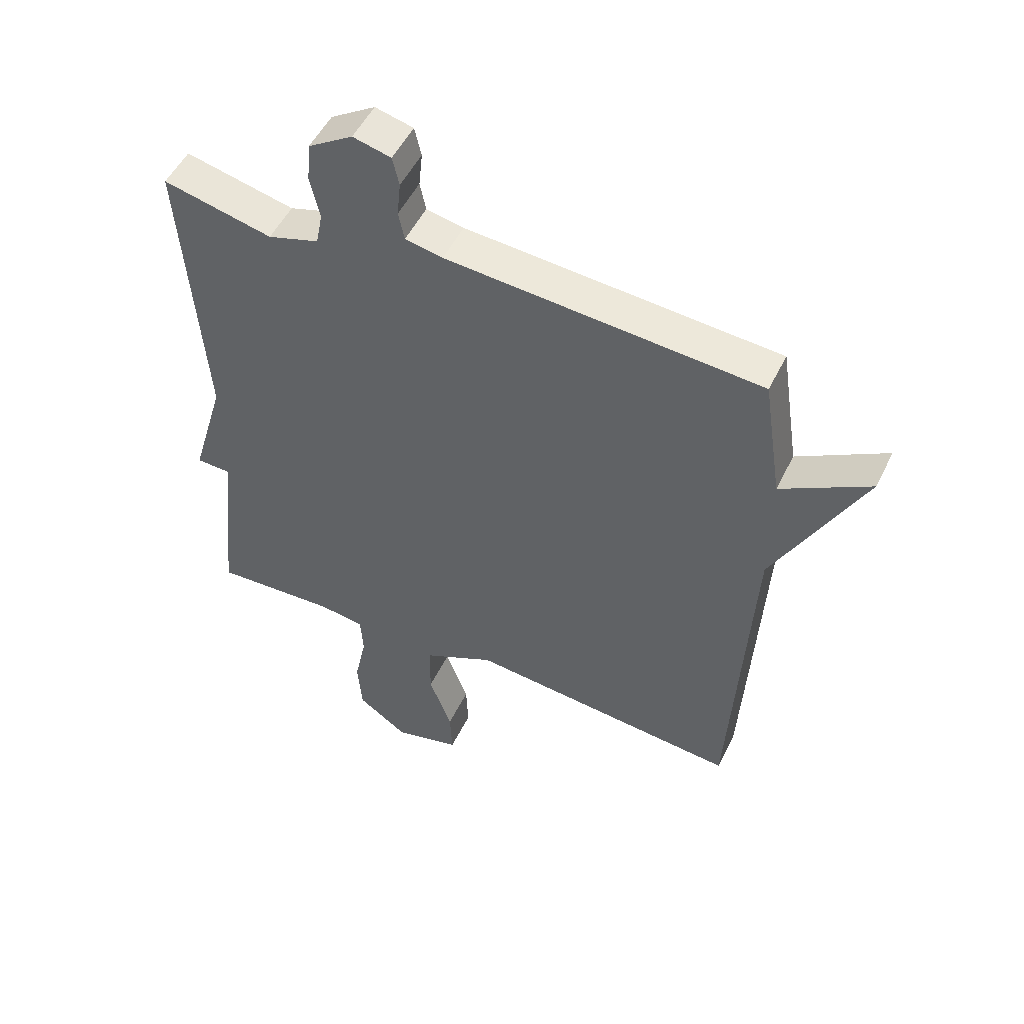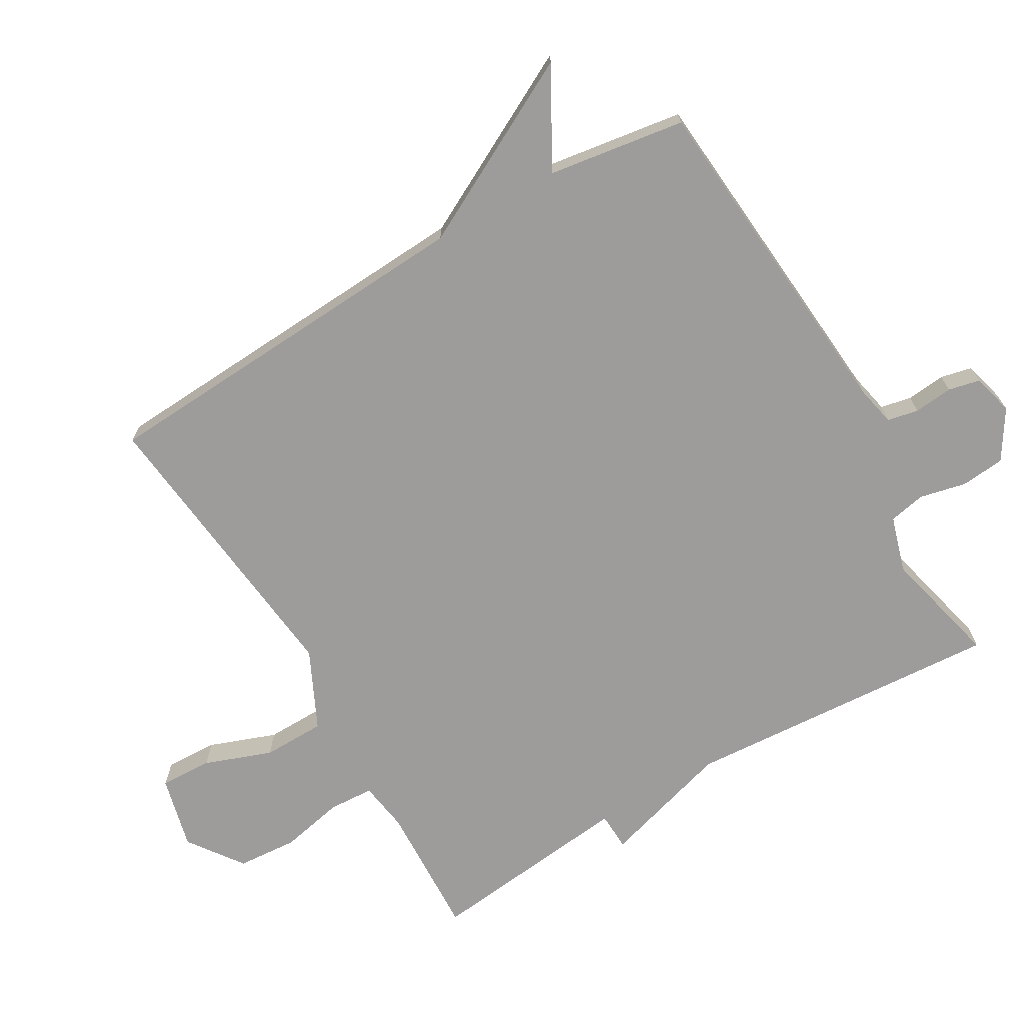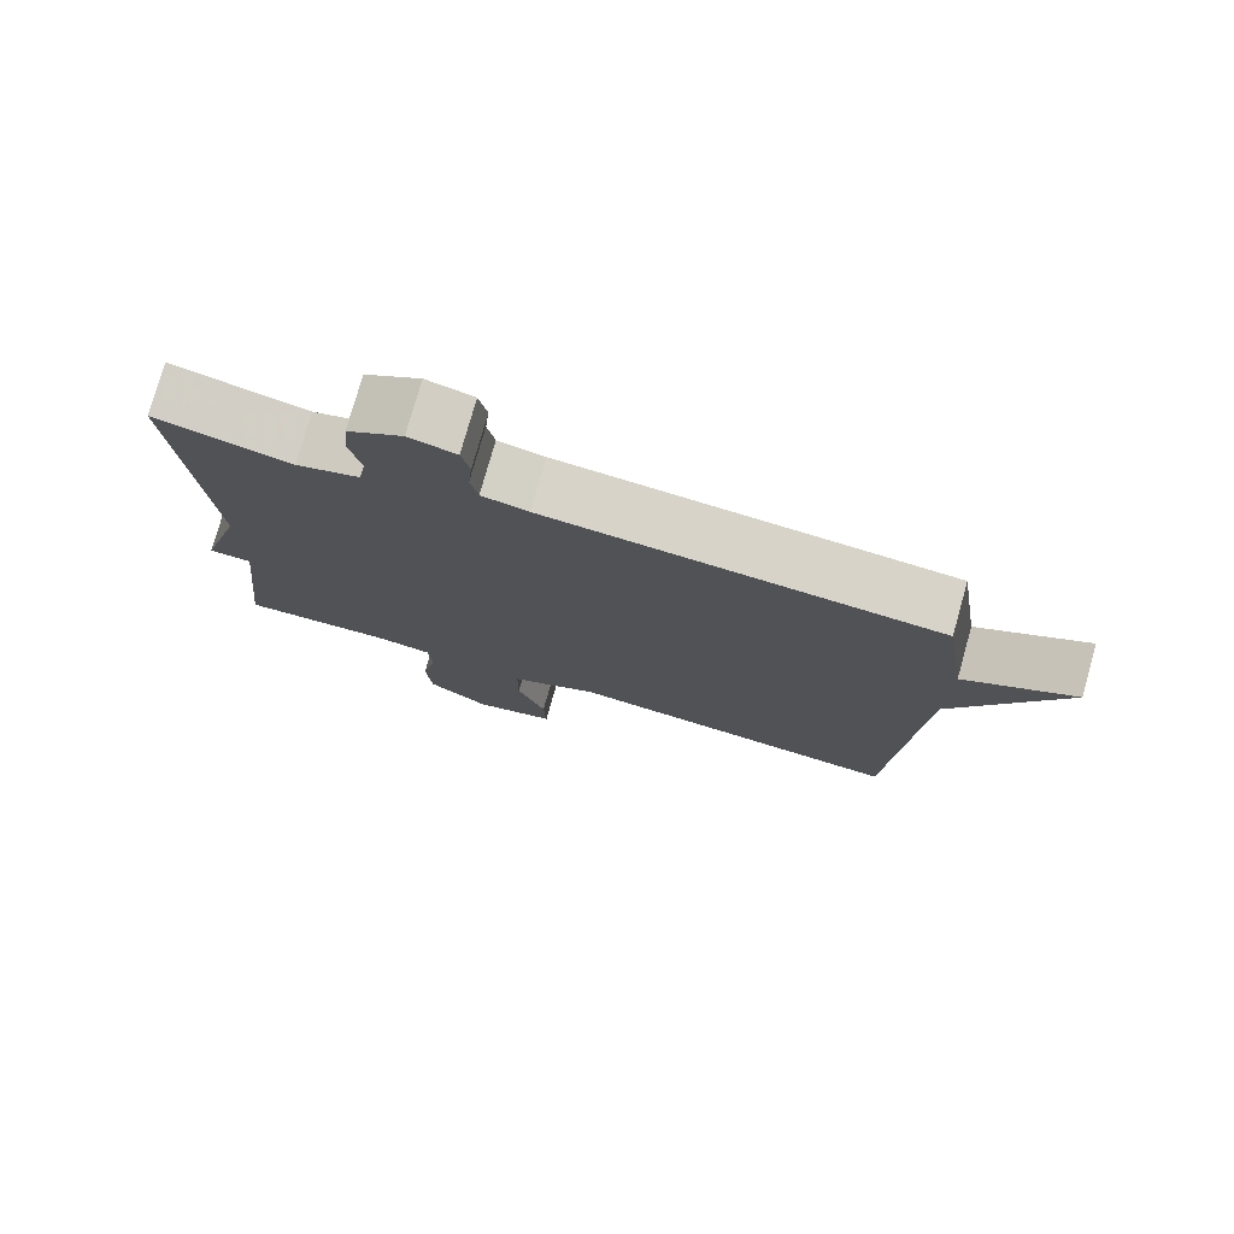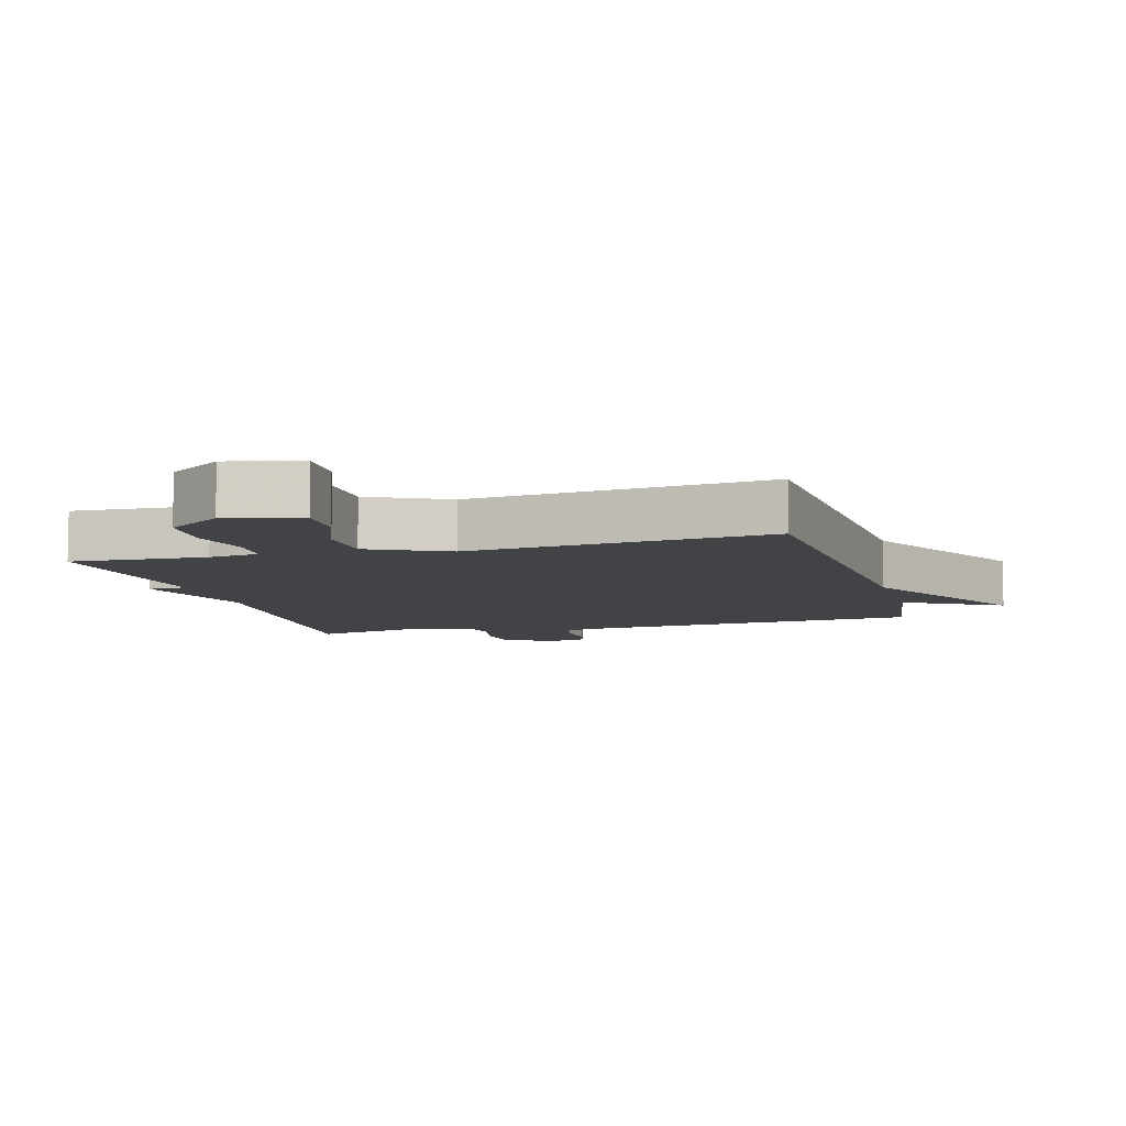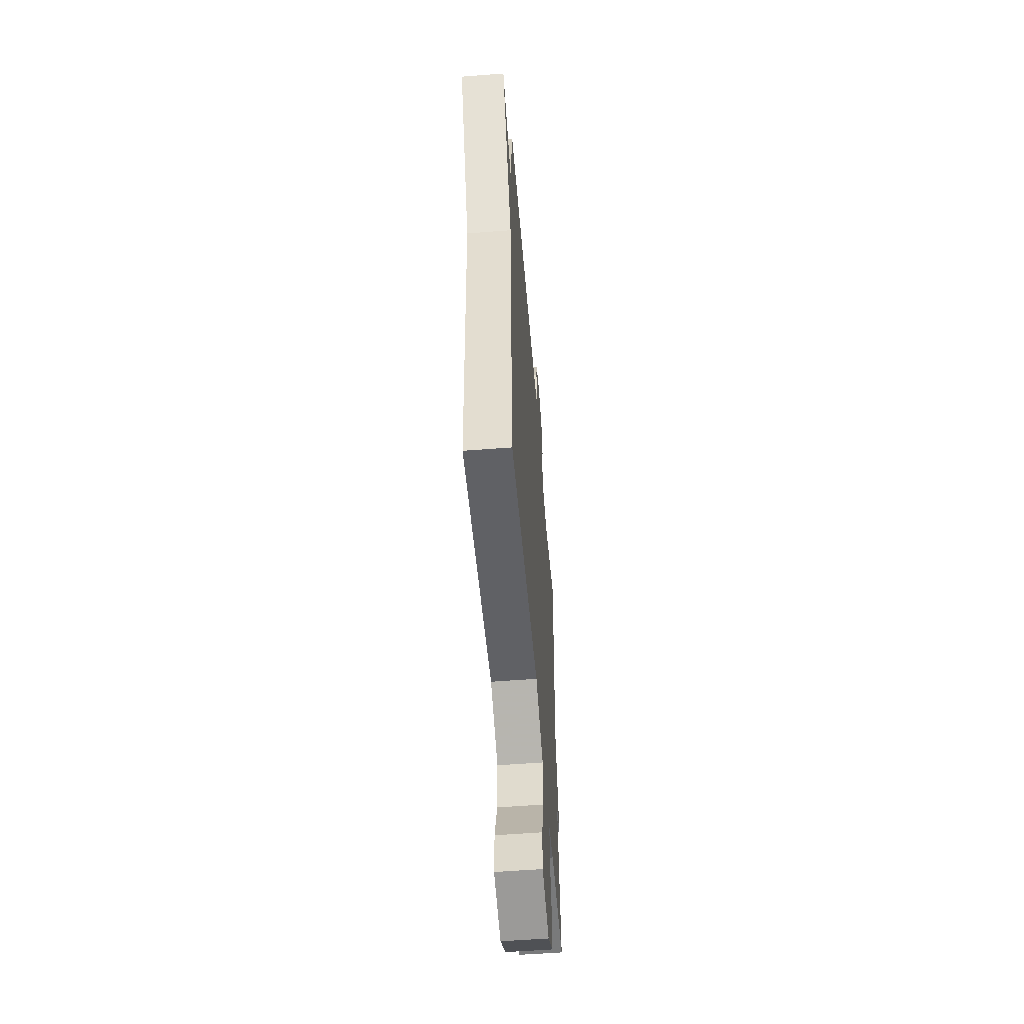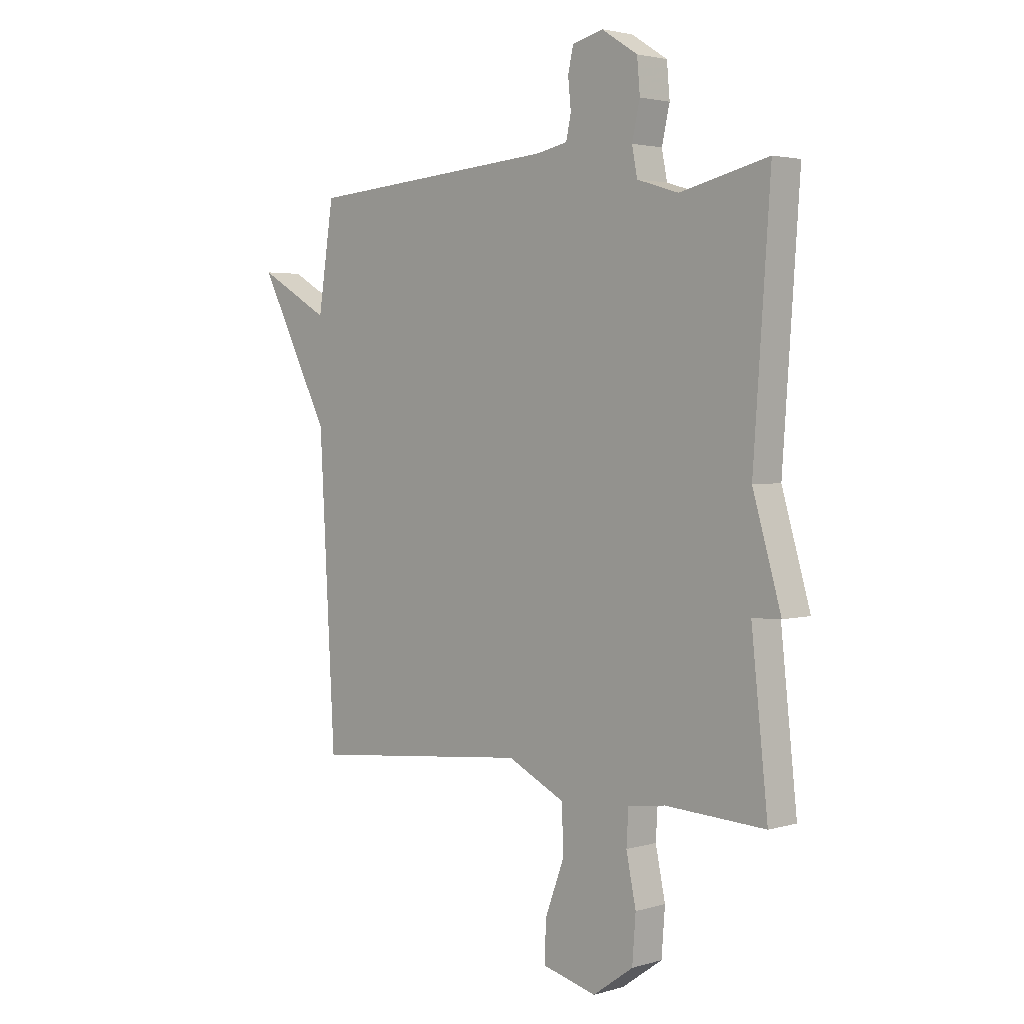
<metadata>
{"format":"obj","ext":"obj","renderer":"f3d","projection":"perspective","resolution":1024,"background":"white","views":[{"elev":51.3,"azim":-154.5,"up":"+Z"},{"elev":-70.2,"azim":-59.5,"up":"+Y"},{"elev":77.1,"azim":-164.2,"up":"+Z"},{"elev":-7.5,"azim":-164.4,"up":"+Y"},{"elev":-55.3,"azim":-85.3,"up":"+Z"},{"elev":2.9,"azim":45.2,"up":"+Z"}]}
</metadata>
<code>
v 0.5 0.07 -0.5
v 0.295 0.07 -0.49
v 0.219 0.07 -0.501
v 0.215 0.07 -0.57
v 0.235 0.07 -0.666
v 0.228 0.07 -0.758
v 0.145 0.07 -0.817
v 0.034 0.07 -0.789
v 0.037 0.07 -0.709
v 0.075 0.07 -0.607
v 0.074 0.07 -0.512
v -0.045 0.07 -0.454
v -0.5 0.07 -0.5
v -0.532 0.07 0.092
v -0.679 0.07 0.375
v -0.532 0.07 0.292
v -0.5 0.07 0.5
v 0.019 0.07 0.54
v 0.081 0.07 0.553
v 0.091 0.07 0.6
v 0.085 0.07 0.659
v 0.096 0.07 0.707
v 0.159 0.07 0.723
v 0.233 0.07 0.676
v 0.239 0.07 0.609
v 0.223 0.07 0.539
v 0.234 0.07 0.483
v 0.319 0.07 0.457
v 0.5 0.07 0.5
v 0.466 0.07 0.015
v 0.524 0.07 -0.183
v 0.466 0.07 -0.185
v 0.5 0 -0.5
v 0.295 0 -0.49
v 0.219 0 -0.501
v 0.215 0 -0.57
v 0.235 0 -0.666
v 0.228 0 -0.758
v 0.145 0 -0.817
v 0.034 0 -0.789
v 0.037 0 -0.709
v 0.075 0 -0.607
v 0.074 0 -0.512
v -0.045 0 -0.454
v -0.5 0 -0.5
v -0.532 0 0.092
v -0.679 0 0.375
v -0.532 0 0.292
v -0.5 0 0.5
v 0.019 0 0.54
v 0.081 0 0.553
v 0.091 0 0.6
v 0.085 0 0.659
v 0.096 0 0.707
v 0.159 0 0.723
v 0.233 0 0.676
v 0.239 0 0.609
v 0.223 0 0.539
v 0.234 0 0.483
v 0.319 0 0.457
v 0.5 0 0.5
v 0.466 0 0.015
v 0.524 0 -0.183
v 0.466 0 -0.185
f 30 31 32
f 28 29 30
f 27 28 30 32
f 24 25 26
f 23 24 26
f 22 23 26
f 21 22 26
f 20 21 26
f 19 20 26 27
f 32 1 2
f 27 32 2
f 19 27 2
f 18 19 2
f 14 15 16
f 16 17 18
f 14 16 18
f 13 14 18
f 12 13 18
f 8 9 10
f 7 8 10
f 6 7 10
f 5 6 10
f 4 5 10
f 3 4 10 11
f 11 12 18
f 3 11 18
f 2 3 18
f 64 63 62
f 62 61 60
f 64 62 60 59
f 58 57 56
f 58 56 55
f 58 55 54
f 58 54 53
f 58 53 52
f 59 58 52 51
f 34 33 64
f 34 64 59
f 34 59 51
f 34 51 50
f 48 47 46
f 50 49 48
f 50 48 46
f 50 46 45
f 50 45 44
f 42 41 40
f 42 40 39
f 42 39 38
f 42 38 37
f 42 37 36
f 43 42 36 35
f 50 44 43
f 50 43 35
f 50 35 34
f 1 33 34 2
f 2 34 35 3
f 3 35 36 4
f 4 36 37 5
f 5 37 38 6
f 6 38 39 7
f 7 39 40 8
f 8 40 41 9
f 9 41 42 10
f 10 42 43 11
f 11 43 44 12
f 12 44 45 13
f 13 45 46 14
f 14 46 47 15
f 15 47 48 16
f 16 48 49 17
f 17 49 50 18
f 18 50 51 19
f 19 51 52 20
f 20 52 53 21
f 21 53 54 22
f 22 54 55 23
f 23 55 56 24
f 24 56 57 25
f 25 57 58 26
f 26 58 59 27
f 27 59 60 28
f 28 60 61 29
f 29 61 62 30
f 30 62 63 31
f 31 63 64 32
f 32 64 33 1

</code>
